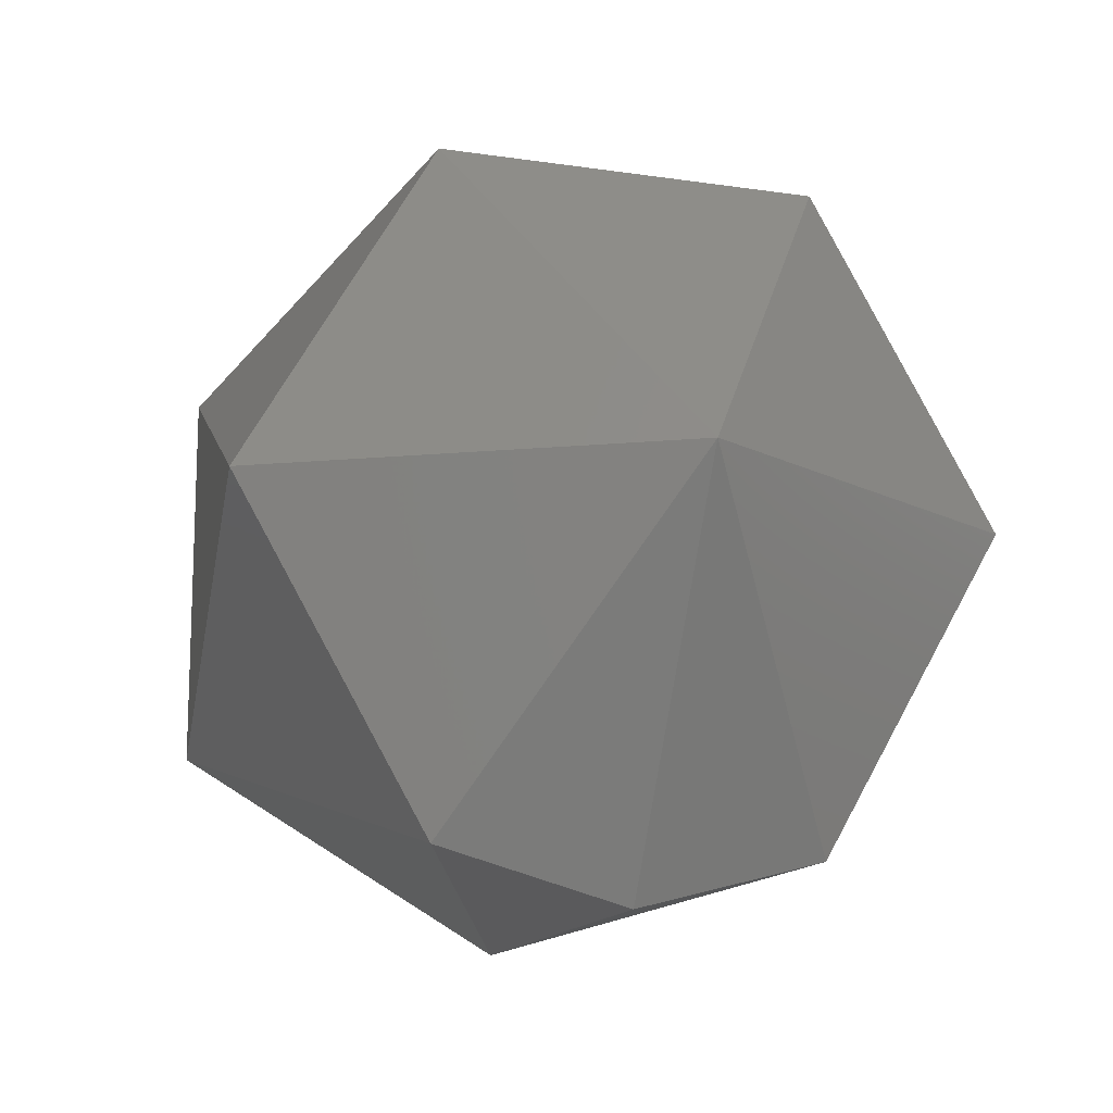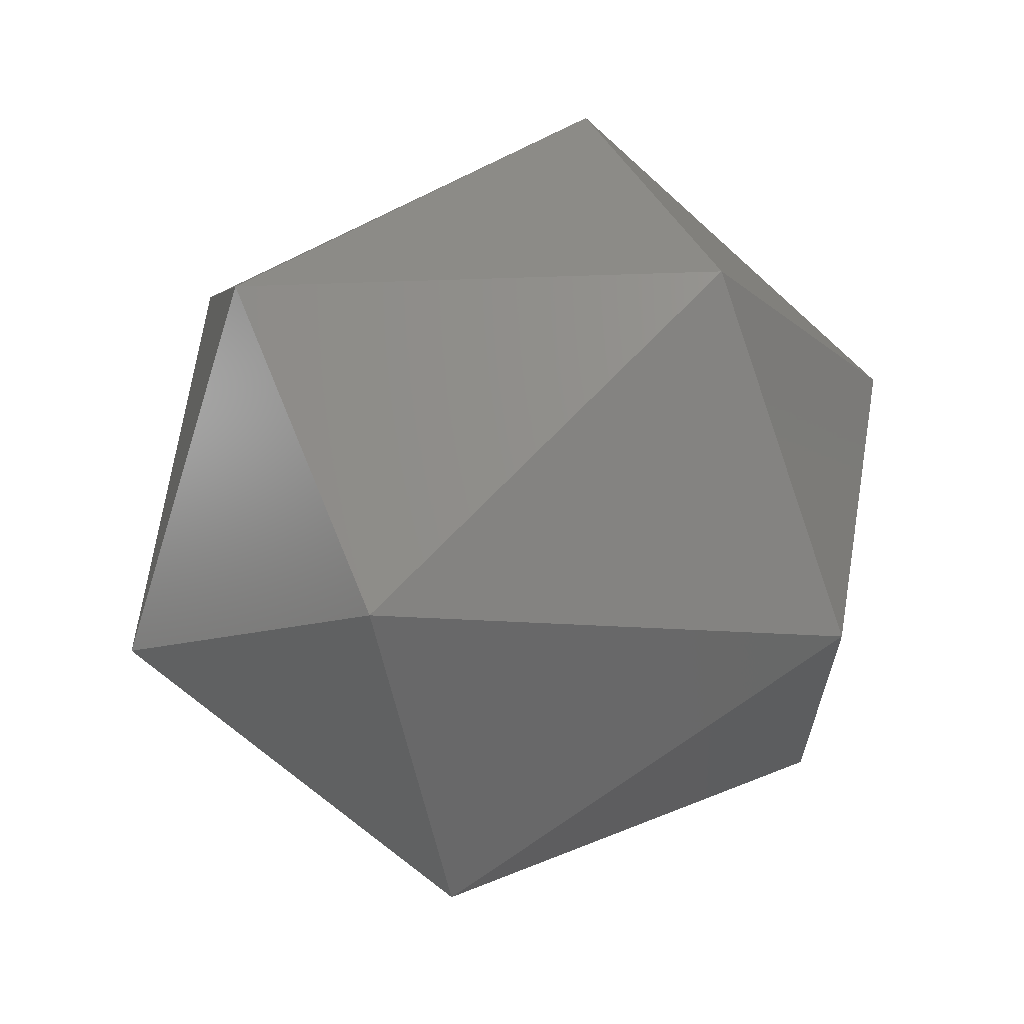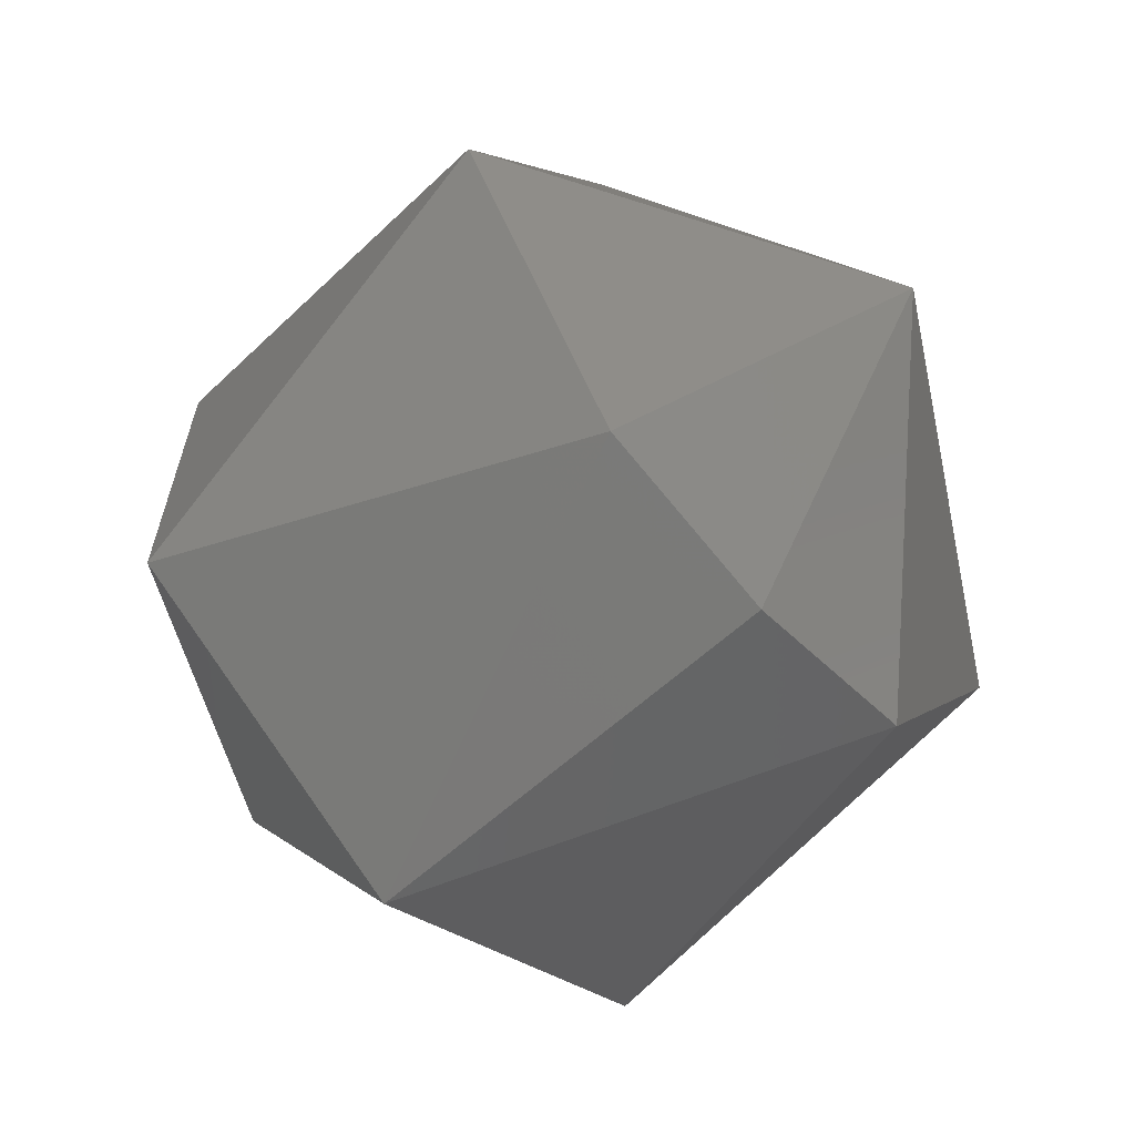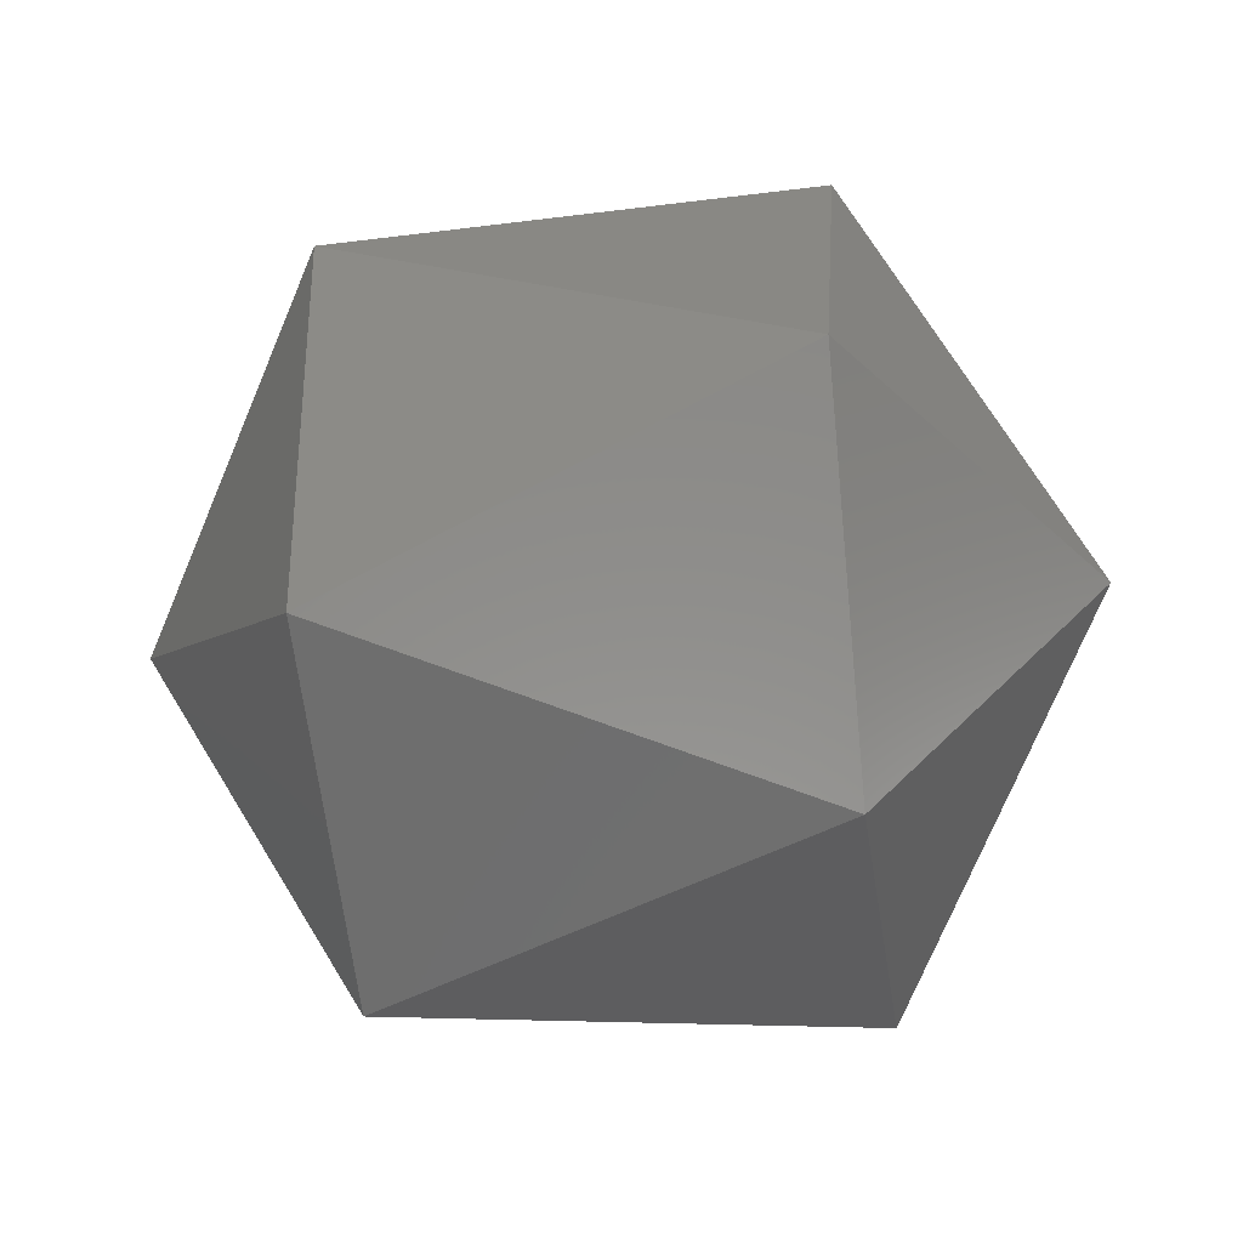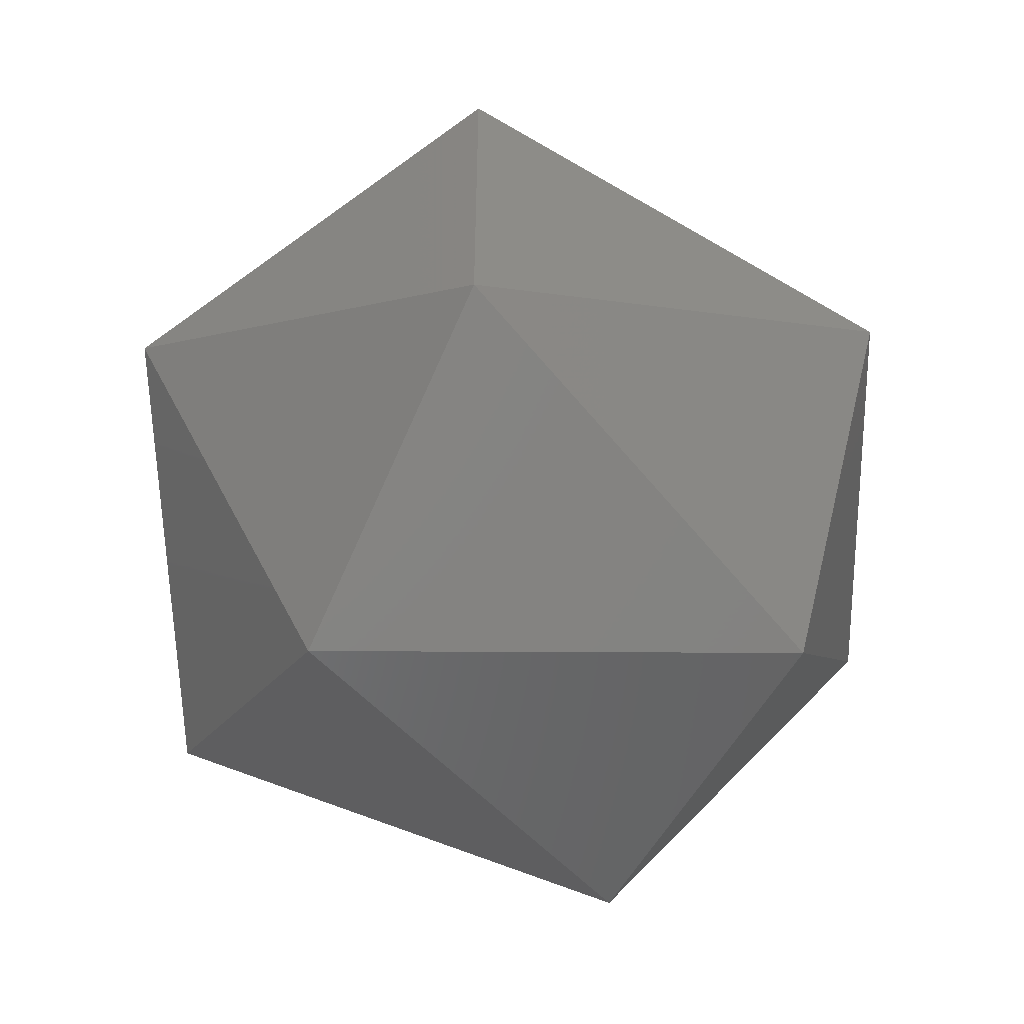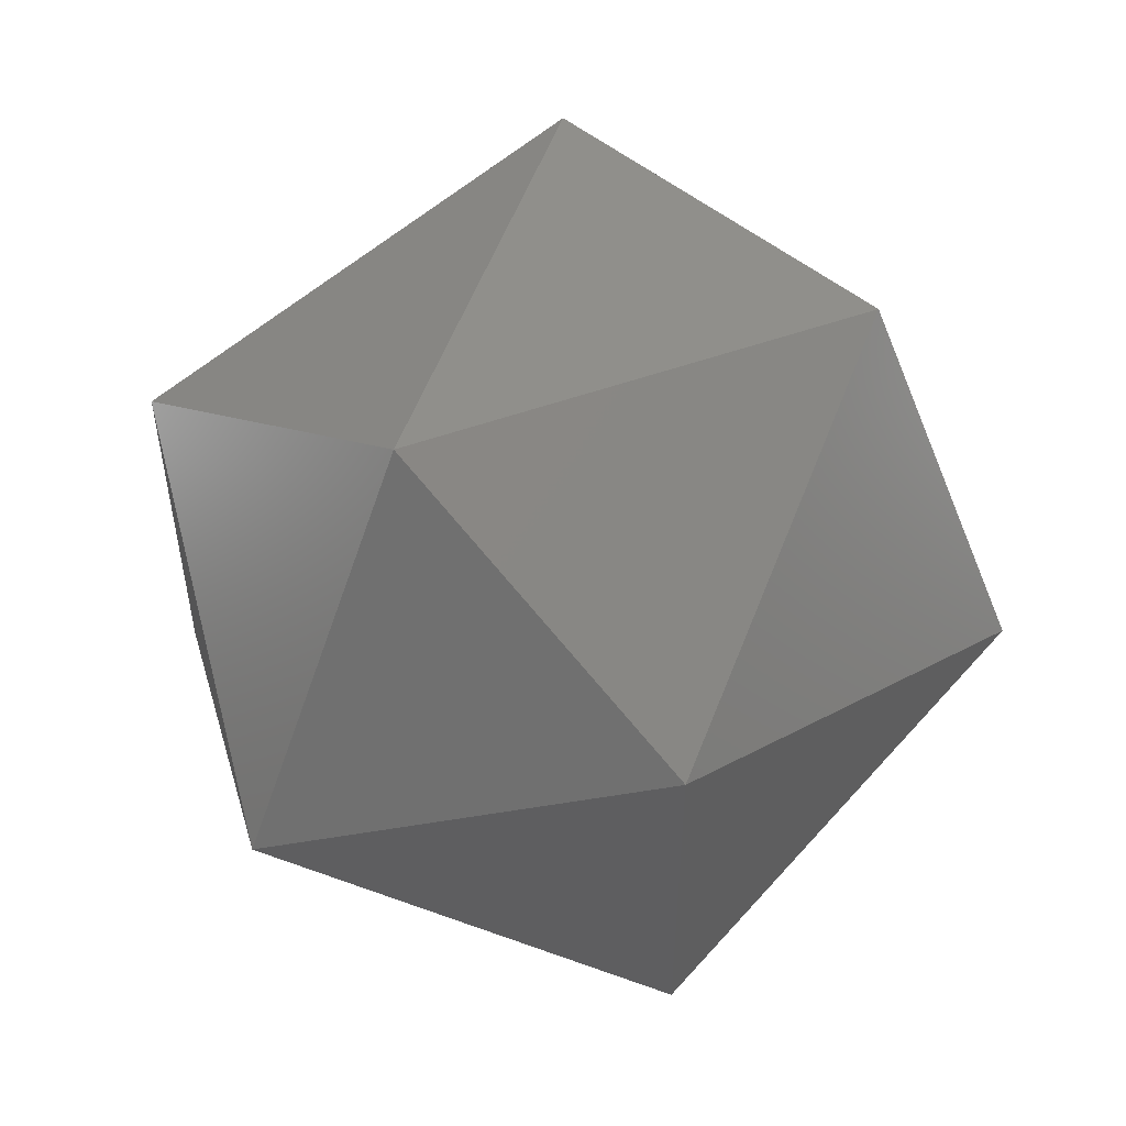
<metadata>
{"format":"stl","ext":"stl","renderer":"f3d","projection":"perspective","resolution":1024,"background":"white","views":[{"elev":-14.2,"azim":71.6,"up":"+Y"},{"elev":65.2,"azim":158.1,"up":"+Y"},{"elev":-63.9,"azim":42.0,"up":"+Y"},{"elev":-33.9,"azim":-171.9,"up":"+Z"},{"elev":-55.1,"azim":151.5,"up":"+Z"},{"elev":53.0,"azim":-49.1,"up":"+Y"}]}
</metadata>
<code>
# stl→obj: 15 verts, 28 faces
v -0.2219 -0.2735 0.8696
v -0.2239 -0.2738 0.8687
v -0.2219 -0.2738 0.8687
v -0.2209 -0.2721 0.8687
v -0.2219 -0.2721 0.8704
v -0.2219 -0.2706 0.8696
v -0.2219 -0.2706 0.8678
v -0.2239 -0.2729 0.8702
v -0.2249 -0.2721 0.8687
v -0.2219 -0.2721 0.867
v -0.2239 -0.2712 0.8702
v -0.2219 -0.2735 0.8678
v -0.2239 -0.2703 0.8687
v -0.2239 -0.2712 0.8672
v -0.2239 -0.2729 0.8672
f 1 2 3
f 1 3 4
f 5 1 4
f 6 5 4
f 7 4 4
f 7 6 4
f 8 9 2
f 8 1 5
f 8 2 1
f 10 7 4
f 11 5 6
f 11 8 5
f 11 9 8
f 12 3 2
f 12 4 3
f 12 10 4
f 13 9 9
f 13 11 6
f 13 6 7
f 13 9 11
f 14 7 10
f 14 9 13
f 14 13 7
f 15 2 9
f 15 9 14
f 15 12 2
f 15 10 12
f 15 14 10

</code>
